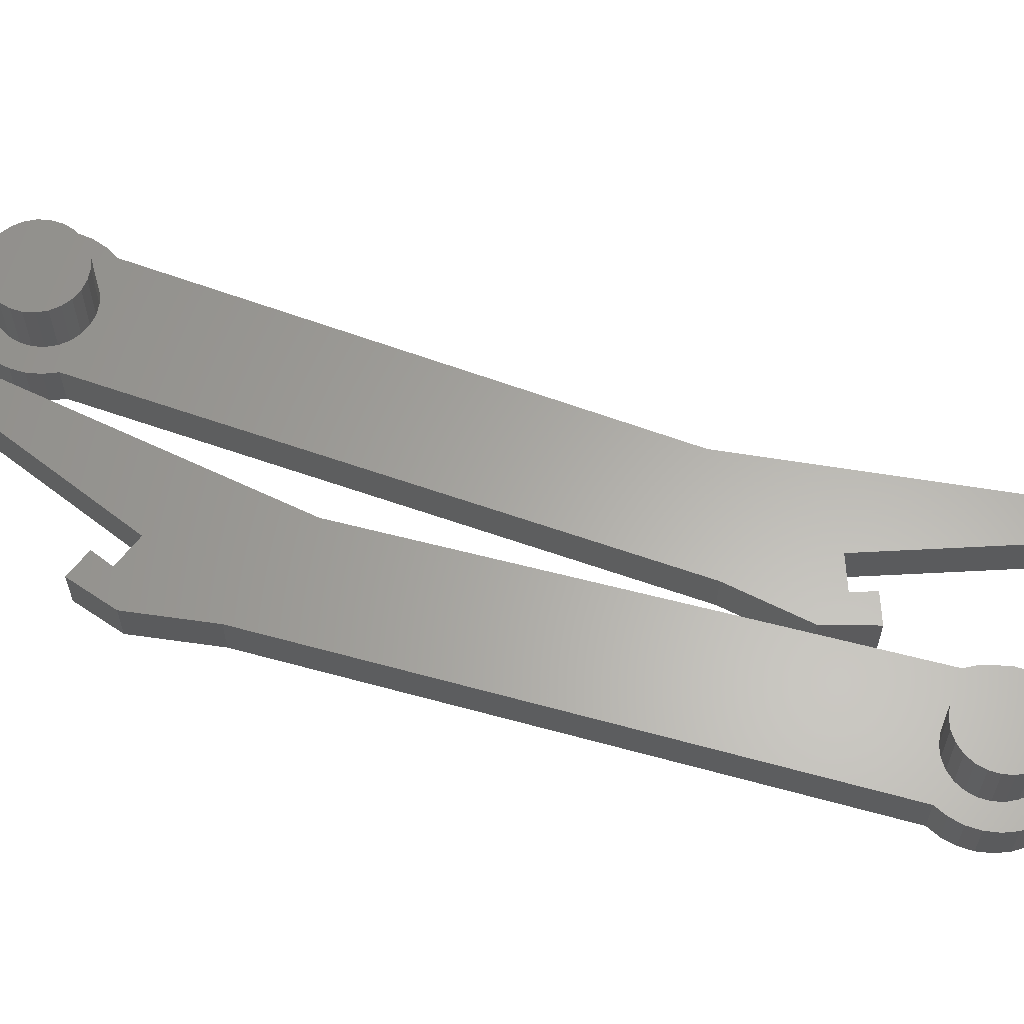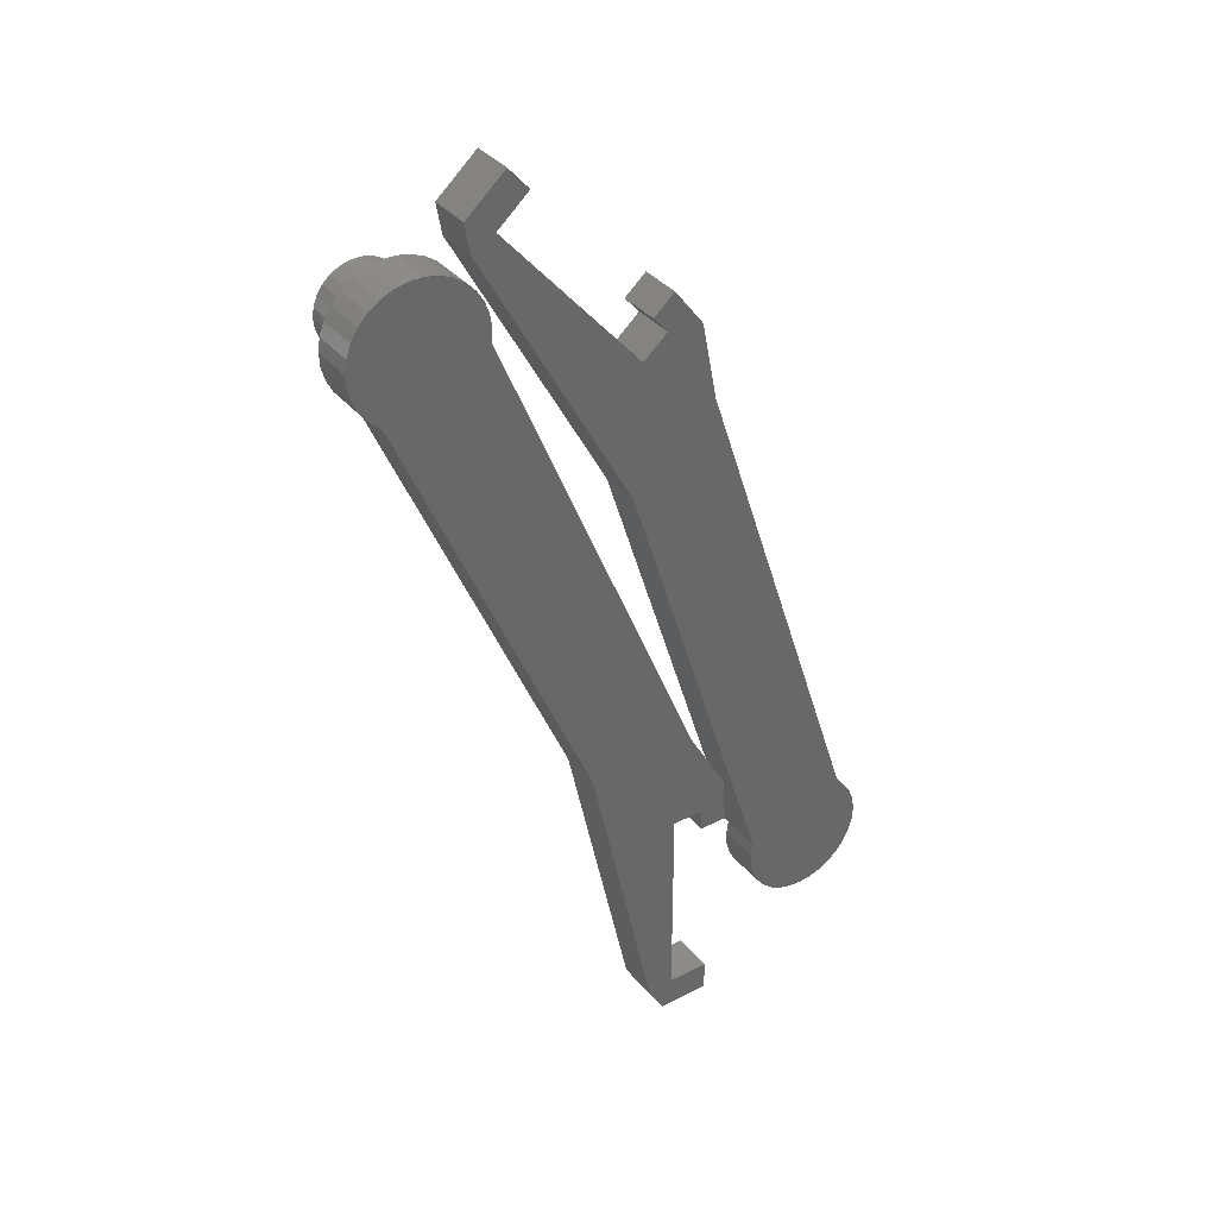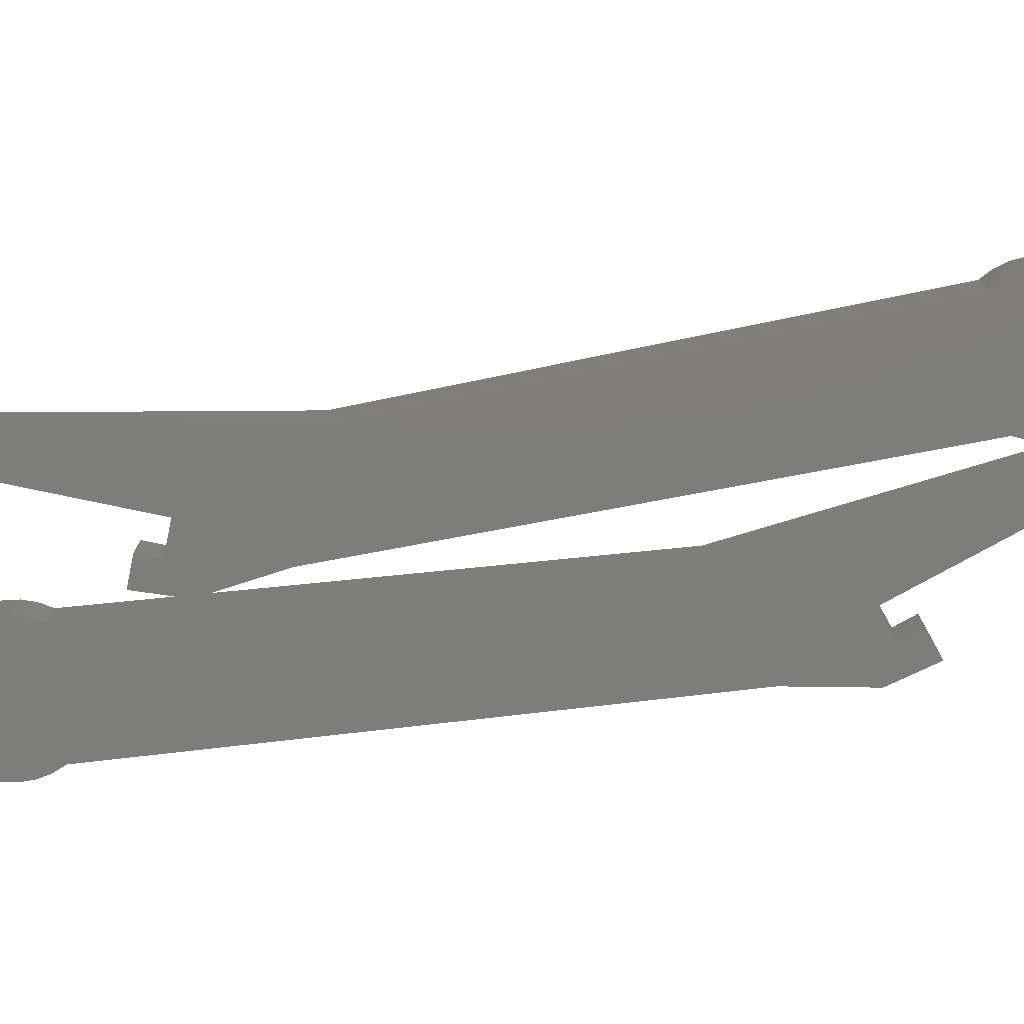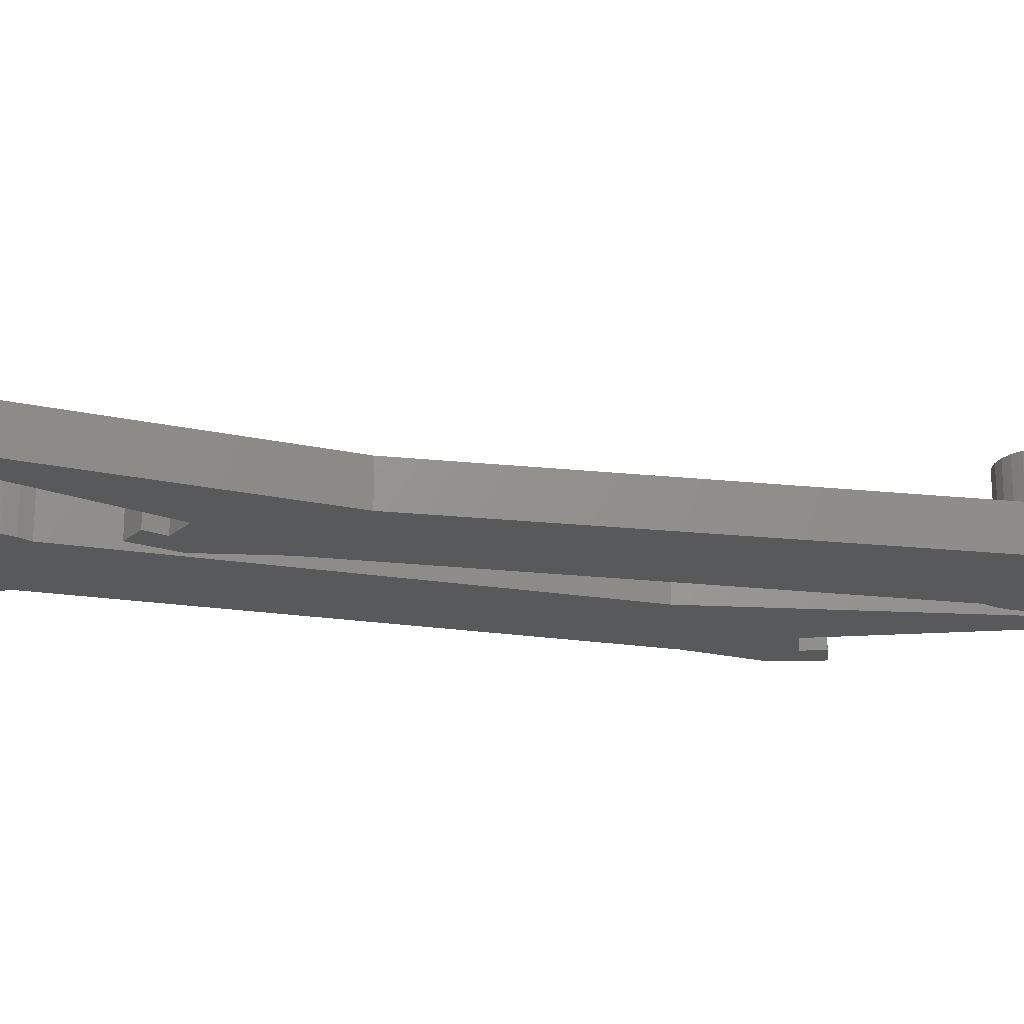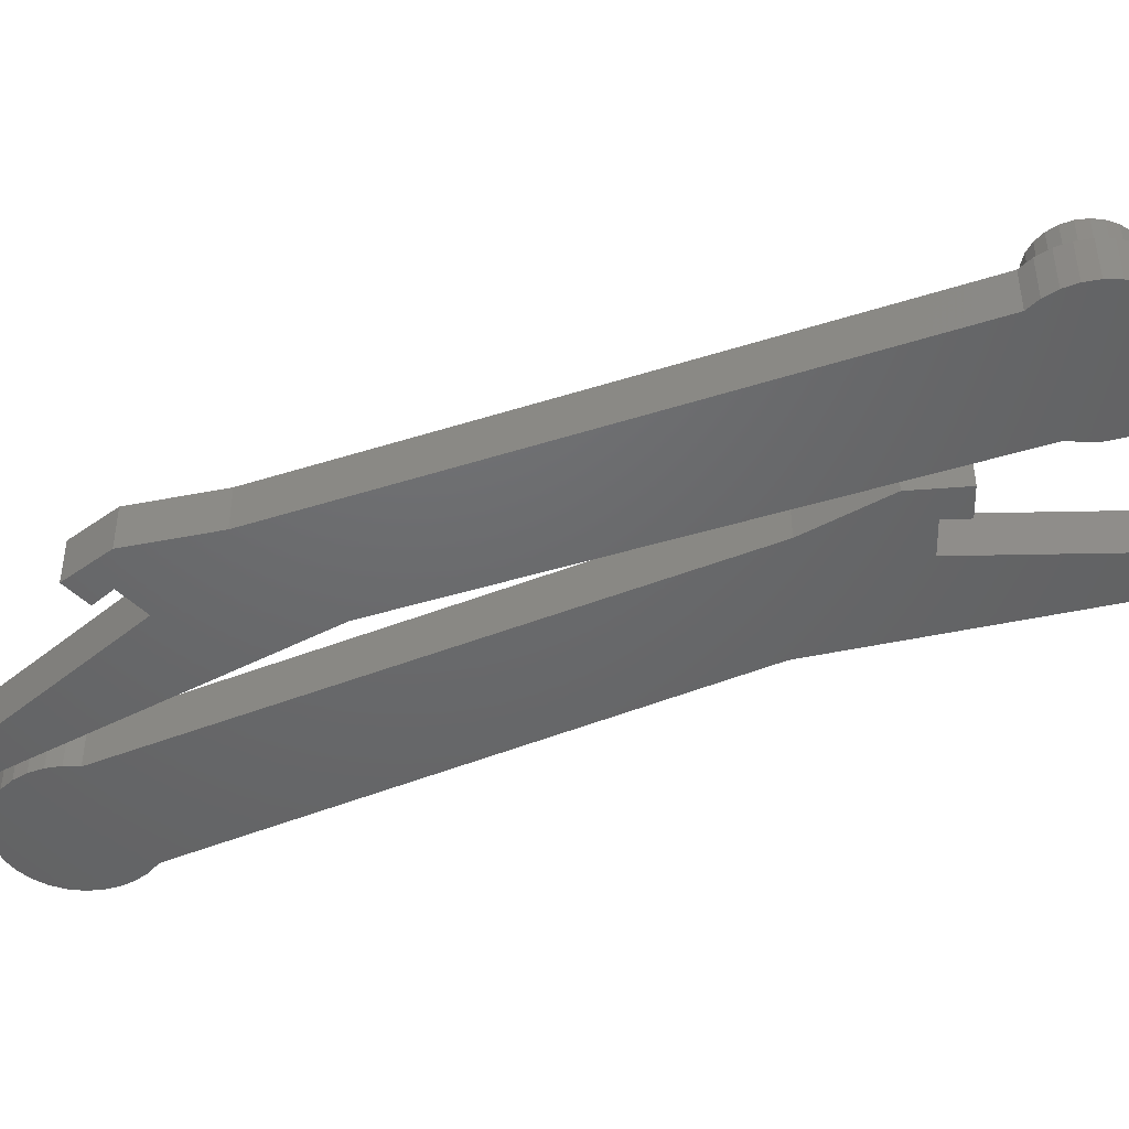
<metadata>
{"format":"stl","ext":"stl","renderer":"f3d","projection":"perspective","resolution":1024,"background":"white","views":[{"elev":63.0,"azim":-93.0,"up":"+Z"},{"elev":36.0,"azim":145.9,"up":"+Y"},{"elev":-76.7,"azim":78.1,"up":"+Z"},{"elev":-20.9,"azim":55.8,"up":"+Z"},{"elev":-47.5,"azim":-88.7,"up":"+Z"}]}
</metadata>
<code>
# stl→obj: 240 verts, 472 faces
v -11.6 -4.3 -4
v -6.2 0 -4
v -6.2 -4.3 -4
v -11 5 -4
v -8 -46 -4
v 0 -40.1 -4
v 2 -46 -4
v -8 -40.1 -4
v 60.29 112.4 -4
v 60.06 117.4 -4
v 60.43 114.9 -4
v 59.64 109.9 -4
v 59.18 119.8 -4
v 58.51 107.6 -4
v 57.84 122 -4
v 56.94 105.6 -4
v 56.09 123.8 -4
v 55 104 -4
v 54.01 125.3 -4
v 51.67 126.3 -4
v 49.19 126.8 -4
v 46.65 126.8 -4
v 44.16 126.2 -4
v 41.83 125.2 -4
v 39.75 123.8 -4
v 38.01 121.9 -4
v 36.68 119.7 -4
v 35.82 117.4 -4
v 35.61 112.3 -4
v 17.85 18.14 -4
v 0 0 -4
v 5 -41 -4
v -3.481 18.12 -4
v 35.46 114.8 -4
v 40.03 114.5 4
v 35.46 114.8 4
v 35.61 112.3 4
v 5 -41 4
v 0 -40.1 4
v 2 -46 4
v -8 -46 4
v -8 -40.1 4
v 60.43 114.9 4
v 55.8 116.4 4
v 56.03 114.5 4
v 57.84 122 4
v 55.11 118.2 4
v 54.02 119.8 4
v 52.57 121.1 4
v 56.09 123.8 4
v 54.01 125.3 4
v 50.87 122 4
v 51.67 126.3 4
v 48.99 122.4 4
v 49.19 126.8 4
v 47.07 122.4 4
v 46.65 126.8 4
v 44.16 126.2 4
v 45.19 122 4
v 41.83 125.2 4
v 43.49 121.1 4
v 39.75 123.8 4
v 42.04 119.8 4
v 38.01 121.9 4
v 36.68 119.7 4
v 40.95 118.2 4
v 60.06 117.4 4
v 60.29 112.4 4
v 59.18 119.8 4
v 55.8 112.6 4
v 59.64 109.9 4
v 55.11 110.8 4
v 58.51 107.6 4
v 54.02 109.2 4
v 56.94 105.6 4
v 52.57 107.9 4
v 55 104 4
v 50.87 107 4
v 48.99 106.6 4
v 47.07 106.6 4
v 17.85 18.14 4
v 45.19 107 4
v 40.26 116.4 4
v 35.82 117.4 4
v 40.26 112.6 4
v 40.95 110.8 4
v 42.04 109.2 4
v 43.49 107.9 4
v -3.481 18.12 4
v 0 0 4
v -11 5 4
v -6.2 0 4
v -11.6 -4.3 4
v -6.2 -4.3 4
v 56.03 114.5 13.9
v 55.8 116.4 13.9
v 45.19 122 13.9
v 47.07 122.4 13.9
v 52.57 121.1 13.9
v 54.02 119.8 13.9
v 42.04 119.8 13.9
v 40.95 118.2 13.9
v 40.26 116.4 13.9
v 43.49 121.1 13.9
v 40.26 112.6 13.9
v 40.95 110.8 13.9
v 55.11 118.2 13.9
v 48.99 122.4 13.9
v 50.87 122 13.9
v 40.03 114.5 13.9
v 55.8 112.6 13.9
v 55.11 110.8 13.9
v 54.02 109.2 13.9
v 52.57 107.9 13.9
v 50.87 107 13.9
v 48.99 106.6 13.9
v 47.07 106.6 13.9
v 45.19 107 13.9
v 43.49 107.9 13.9
v 42.04 109.2 13.9
v -18.46 -19.62 -4
v -18.72 -14.57 -4
v -18.33 -17.08 -4
v -19.09 -22.08 -4
v 8 100 -4
v 38.67 127.7 -4
v 9.57 74.6 -4
v 34.31 130.3 -4
v -6.512 88.61 -4
v 3.321 104.1 -4
v -3.582 103.4 -4
v 2.067 110.9 -4
v -38.8 -8.119 -4
v -20.21 -24.36 -4
v -21.77 -26.37 -4
v -23.7 -28.01 -4
v -25.93 -29.24 -4
v -28.36 -29.99 -4
v -30.88 -30.23 -4
v -33.41 -29.96 -4
v -35.83 -29.18 -4
v -38.04 -27.93 -4
v -39.95 -26.26 -4
v -40.58 -9.933 -4
v -41.49 -24.24 -4
v -41.96 -12.07 -4
v -42.58 -21.95 -4
v -42.87 -14.44 -4
v -43.19 -19.48 -4
v -43.29 -16.94 -4
v 39.69 133.4 -4
v 32.14 140 -4
v 28.27 135.5 -4
v 6.142 107.3 -4
v 6.142 107.3 4
v 2.067 110.9 4
v 3.321 104.1 4
v 39.69 133.4 4
v 34.31 130.3 4
v 38.67 127.7 4
v 32.14 140 4
v 28.27 135.5 4
v 8 100 4
v 9.57 74.6 4
v -3.582 103.4 4
v -6.512 88.61 4
v -38.8 -8.119 4
v -23.08 -19.77 4
v -18.46 -19.62 4
v -22.87 -17.85 4
v -26.39 -11.3 4
v -18.72 -14.57 4
v -23.12 -15.94 4
v -23.75 -21.58 4
v -19.09 -22.08 4
v -23.82 -14.14 4
v -24.93 -12.56 4
v -28.1 -10.42 4
v -29.98 -9.974 4
v -31.91 -9.992 4
v -33.78 -10.47 4
v -35.48 -11.38 4
v -36.91 -12.68 4
v -40.58 -9.933 4
v -37.99 -14.27 4
v -41.96 -12.07 4
v -42.87 -14.44 4
v -38.66 -16.08 4
v -38.87 -18 4
v -41.49 -24.24 4
v -39.95 -26.26 4
v -43.29 -16.94 4
v -42.58 -21.95 4
v -43.19 -19.48 4
v -18.33 -17.08 4
v -20.21 -24.36 4
v -24.83 -23.17 4
v -21.77 -26.37 4
v -26.26 -24.47 4
v -23.7 -28.01 4
v -25.93 -29.24 4
v -27.96 -25.38 4
v -28.36 -29.99 4
v -29.83 -25.86 4
v -30.88 -30.23 4
v -31.76 -25.88 4
v -33.41 -29.96 4
v -33.64 -25.43 4
v -35.83 -29.18 4
v -35.35 -24.55 4
v -38.04 -27.93 4
v -36.81 -23.29 4
v -37.92 -21.71 4
v -38.62 -19.91 4
v -24.83 -23.17 13.9
v -26.26 -24.47 13.9
v -37.92 -21.71 13.9
v -36.81 -23.29 13.9
v -29.83 -25.86 13.9
v -31.76 -25.88 13.9
v -38.66 -16.08 13.9
v -38.87 -18 13.9
v -37.99 -14.27 13.9
v -38.62 -19.91 13.9
v -35.48 -11.38 13.9
v -33.78 -10.47 13.9
v -27.96 -25.38 13.9
v -33.64 -25.43 13.9
v -35.35 -24.55 13.9
v -36.91 -12.68 13.9
v -23.12 -15.94 13.9
v -23.08 -19.77 13.9
v -22.87 -17.85 13.9
v -23.75 -21.58 13.9
v -23.82 -14.14 13.9
v -24.93 -12.56 13.9
v -26.39 -11.3 13.9
v -28.1 -10.42 13.9
v -29.98 -9.974 13.9
v -31.91 -9.992 13.9
f 1 2 3
f 2 1 4
f 5 6 7
f 6 5 8
f 9 10 11
f 12 10 9
f 12 13 10
f 14 13 12
f 14 15 13
f 16 15 14
f 16 17 15
f 18 17 16
f 18 19 17
f 18 20 19
f 18 21 20
f 18 22 21
f 18 23 22
f 18 24 23
f 18 25 24
f 18 26 25
f 18 27 26
f 18 28 27
f 18 29 28
f 30 29 18
f 31 30 32
f 6 32 7
f 32 6 31
f 33 30 31
f 30 33 29
f 4 31 2
f 31 4 33
f 28 29 34
f 35 36 37
f 38 39 40
f 41 39 42
f 39 41 40
f 43 44 45
f 46 47 44
f 46 48 47
f 49 50 51
f 50 49 48
f 52 51 53
f 51 52 49
f 54 53 55
f 53 54 52
f 55 56 54
f 57 56 55
f 58 56 57
f 56 58 59
f 60 59 58
f 59 60 61
f 62 61 60
f 61 62 63
f 64 63 62
f 65 66 64
f 63 64 66
f 44 43 67
f 43 45 68
f 44 67 69
f 70 68 45
f 44 69 46
f 68 70 71
f 48 46 50
f 72 71 70
f 71 72 73
f 74 73 72
f 73 74 75
f 76 75 74
f 75 76 77
f 78 77 76
f 79 77 78
f 80 77 79
f 81 80 82
f 66 65 83
f 84 83 65
f 36 83 84
f 83 36 35
f 35 37 85
f 85 37 86
f 86 37 87
f 37 88 87
f 80 81 77
f 88 81 82
f 37 81 88
f 89 81 37
f 81 90 38
f 39 38 90
f 81 89 90
f 91 90 89
f 90 91 92
f 93 92 91
f 92 93 94
f 38 30 81
f 30 38 32
f 81 18 77
f 18 81 30
f 18 75 77
f 75 18 16
f 75 14 73
f 14 75 16
f 73 12 71
f 12 73 14
f 71 9 68
f 9 71 12
f 68 11 43
f 11 68 9
f 43 10 67
f 10 43 11
f 67 13 69
f 13 67 10
f 69 15 46
f 15 69 13
f 46 17 50
f 17 46 15
f 17 51 50
f 51 17 19
f 19 53 51
f 53 19 20
f 20 55 53
f 55 20 21
f 21 57 55
f 57 21 22
f 22 58 57
f 58 22 23
f 23 60 58
f 60 23 24
f 24 62 60
f 62 24 25
f 26 62 25
f 62 26 64
f 27 64 26
f 64 27 65
f 28 65 27
f 65 28 84
f 34 84 28
f 84 34 36
f 29 36 34
f 36 29 37
f 33 37 29
f 37 33 89
f 4 89 33
f 89 4 91
f 1 91 4
f 91 1 93
f 1 94 93
f 94 1 3
f 94 2 92
f 2 94 3
f 2 90 92
f 90 2 31
f 6 90 31
f 90 6 39
f 6 42 39
f 42 6 8
f 5 42 8
f 42 5 41
f 5 40 41
f 40 5 7
f 40 32 38
f 32 40 7
f 95 44 96
f 44 95 45
f 56 97 98
f 97 56 59
f 48 99 100
f 99 48 49
f 66 101 63
f 101 66 102
f 83 102 66
f 102 83 103
f 59 104 97
f 104 59 61
f 86 105 85
f 105 86 106
f 107 48 100
f 48 107 47
f 96 47 107
f 47 96 44
f 52 108 109
f 108 52 54
f 54 98 108
f 98 54 56
f 49 109 99
f 109 49 52
f 35 103 83
f 103 35 110
f 96 111 95
f 107 111 96
f 107 112 111
f 100 112 107
f 100 113 112
f 99 113 100
f 99 114 113
f 109 114 99
f 109 115 114
f 108 115 109
f 108 116 115
f 98 116 108
f 98 117 116
f 97 117 98
f 97 118 117
f 104 118 97
f 104 119 118
f 101 119 104
f 101 120 119
f 102 120 101
f 102 106 120
f 103 106 102
f 103 105 106
f 105 103 110
f 61 101 104
f 101 61 63
f 111 45 95
f 45 111 70
f 79 115 116
f 115 79 78
f 76 113 114
f 113 76 74
f 88 118 119
f 118 88 82
f 80 116 117
f 116 80 79
f 87 106 86
f 106 87 120
f 85 110 35
f 110 85 105
f 78 114 115
f 114 78 76
f 112 70 111
f 70 112 72
f 113 72 112
f 72 113 74
f 82 117 118
f 117 82 80
f 87 119 120
f 119 87 88
f 121 122 123
f 122 121 124
f 125 126 127
f 126 125 128
f 129 125 127
f 130 131 132
f 131 125 129
f 125 131 130
f 133 127 122
f 134 122 124
f 133 122 134
f 133 134 135
f 133 135 136
f 133 136 137
f 133 137 138
f 133 138 139
f 133 139 140
f 133 140 141
f 133 141 142
f 127 133 129
f 143 133 142
f 143 144 133
f 145 144 143
f 145 146 144
f 147 146 145
f 147 148 146
f 149 148 147
f 148 149 150
f 128 151 126
f 128 152 151
f 152 128 153
f 154 130 132
f 155 156 157
f 158 159 160
f 161 159 158
f 159 161 162
f 163 160 159
f 160 163 164
f 165 163 157
f 165 157 156
f 163 165 166
f 163 166 164
f 167 164 166
f 168 169 170
f 164 171 172
f 170 172 173
f 174 175 168
f 169 168 175
f 172 176 173
f 172 177 176
f 172 171 177
f 164 178 171
f 164 179 178
f 164 167 179
f 179 167 180
f 180 167 181
f 181 167 182
f 182 167 183
f 184 183 167
f 183 184 185
f 186 185 184
f 187 185 186
f 185 187 188
f 189 190 191
f 192 188 187
f 189 193 190
f 188 192 189
f 189 194 193
f 189 192 194
f 170 195 172
f 195 170 169
f 175 174 196
f 197 196 174
f 196 197 198
f 199 198 197
f 198 199 200
f 200 199 201
f 202 201 199
f 202 203 201
f 204 203 202
f 204 205 203
f 206 205 204
f 206 207 205
f 208 207 206
f 209 208 210
f 208 209 207
f 211 210 212
f 191 212 213
f 210 211 209
f 191 213 214
f 191 214 189
f 212 191 211
f 164 126 160
f 126 164 127
f 172 127 164
f 127 172 122
f 195 122 172
f 122 195 123
f 169 123 195
f 123 169 121
f 175 121 169
f 121 175 124
f 196 124 175
f 124 196 134
f 198 134 196
f 134 198 135
f 136 198 200
f 198 136 135
f 137 200 201
f 200 137 136
f 138 201 203
f 201 138 137
f 139 203 205
f 203 139 138
f 140 205 207
f 205 140 139
f 141 207 209
f 207 141 140
f 142 209 211
f 209 142 141
f 143 211 191
f 211 143 142
f 143 190 145
f 190 143 191
f 145 193 147
f 193 145 190
f 147 194 149
f 194 147 193
f 149 192 150
f 192 149 194
f 150 187 148
f 187 150 192
f 148 186 146
f 186 148 187
f 146 184 144
f 184 146 186
f 144 167 133
f 167 144 184
f 133 166 129
f 166 133 167
f 129 165 131
f 165 129 166
f 131 156 132
f 156 131 165
f 154 156 155
f 156 154 132
f 157 154 155
f 154 157 130
f 125 157 163
f 157 125 130
f 125 159 128
f 159 125 163
f 153 159 162
f 159 153 128
f 153 161 152
f 161 153 162
f 151 161 158
f 161 151 152
f 160 151 158
f 151 160 126
f 199 215 216
f 215 199 197
f 212 217 213
f 217 212 218
f 206 219 220
f 219 206 204
f 189 221 188
f 221 189 222
f 188 223 185
f 223 188 221
f 213 224 214
f 224 213 217
f 181 225 226
f 225 181 182
f 204 227 219
f 227 204 202
f 202 216 227
f 216 202 199
f 210 228 229
f 228 210 208
f 212 229 218
f 229 212 210
f 208 220 228
f 220 208 206
f 185 230 183
f 230 185 223
f 231 232 233
f 231 234 232
f 235 234 231
f 235 215 234
f 236 215 235
f 236 216 215
f 237 216 236
f 237 227 216
f 238 227 237
f 238 219 227
f 239 219 238
f 239 220 219
f 240 220 239
f 240 228 220
f 226 228 240
f 226 229 228
f 225 229 226
f 225 218 229
f 230 218 225
f 230 217 218
f 223 217 230
f 223 224 217
f 221 224 223
f 224 221 222
f 214 222 189
f 222 214 224
f 215 174 234
f 174 215 197
f 235 177 236
f 177 235 176
f 233 173 231
f 173 233 170
f 178 239 238
f 239 178 179
f 177 237 236
f 237 177 171
f 180 226 240
f 226 180 181
f 182 230 225
f 230 182 183
f 231 176 235
f 176 231 173
f 234 168 232
f 168 234 174
f 232 170 233
f 170 232 168
f 171 238 237
f 238 171 178
f 179 240 239
f 240 179 180

</code>
